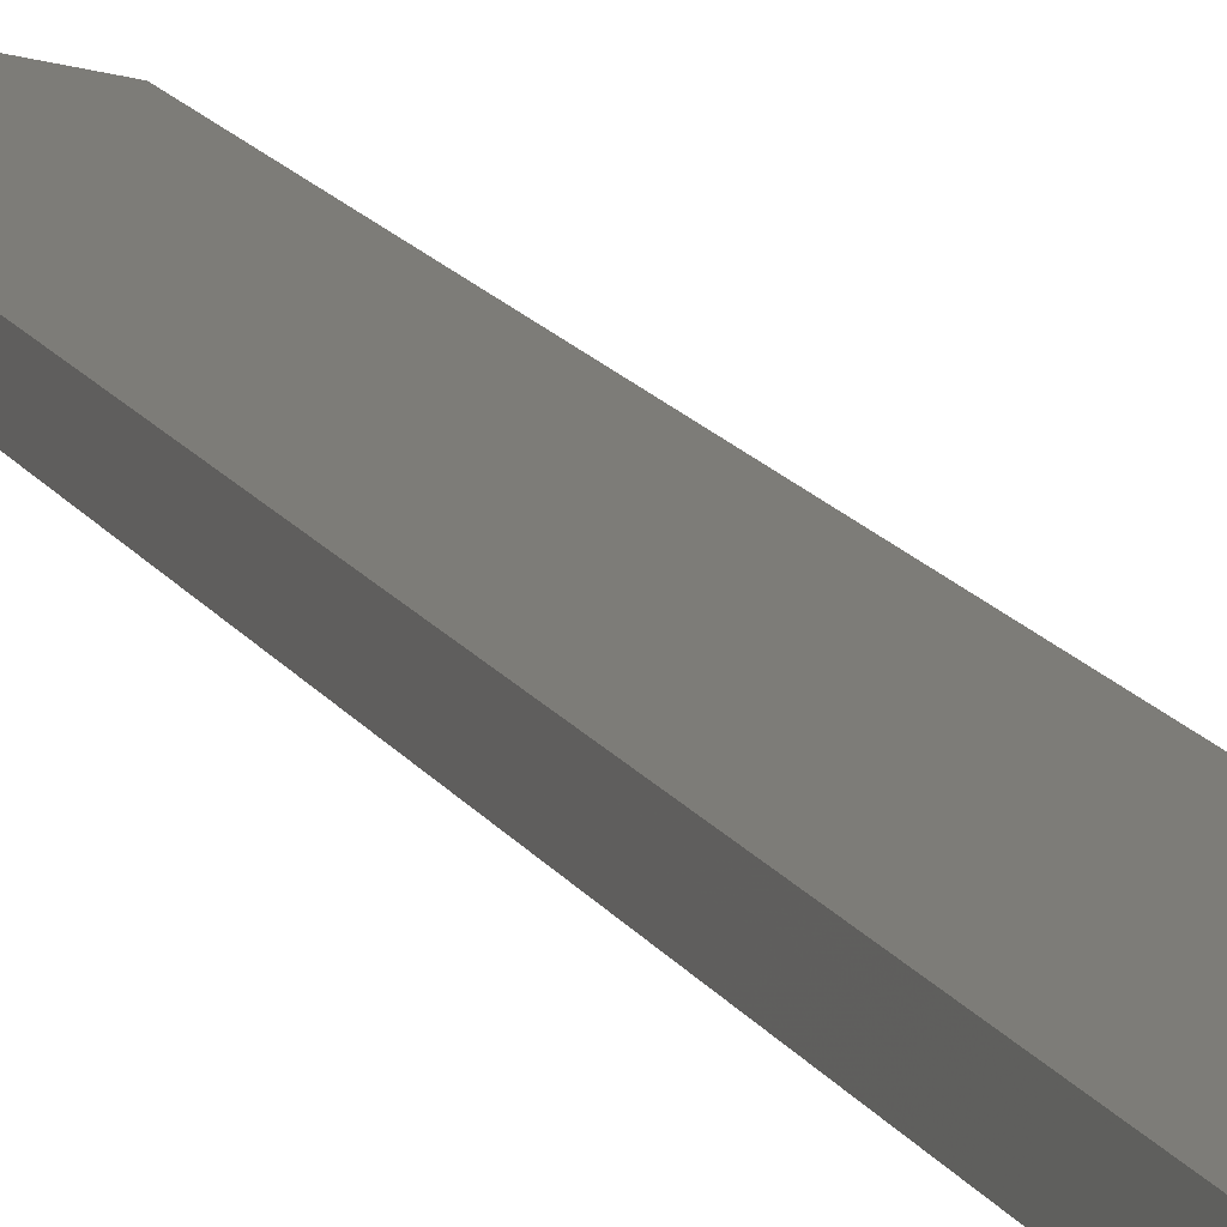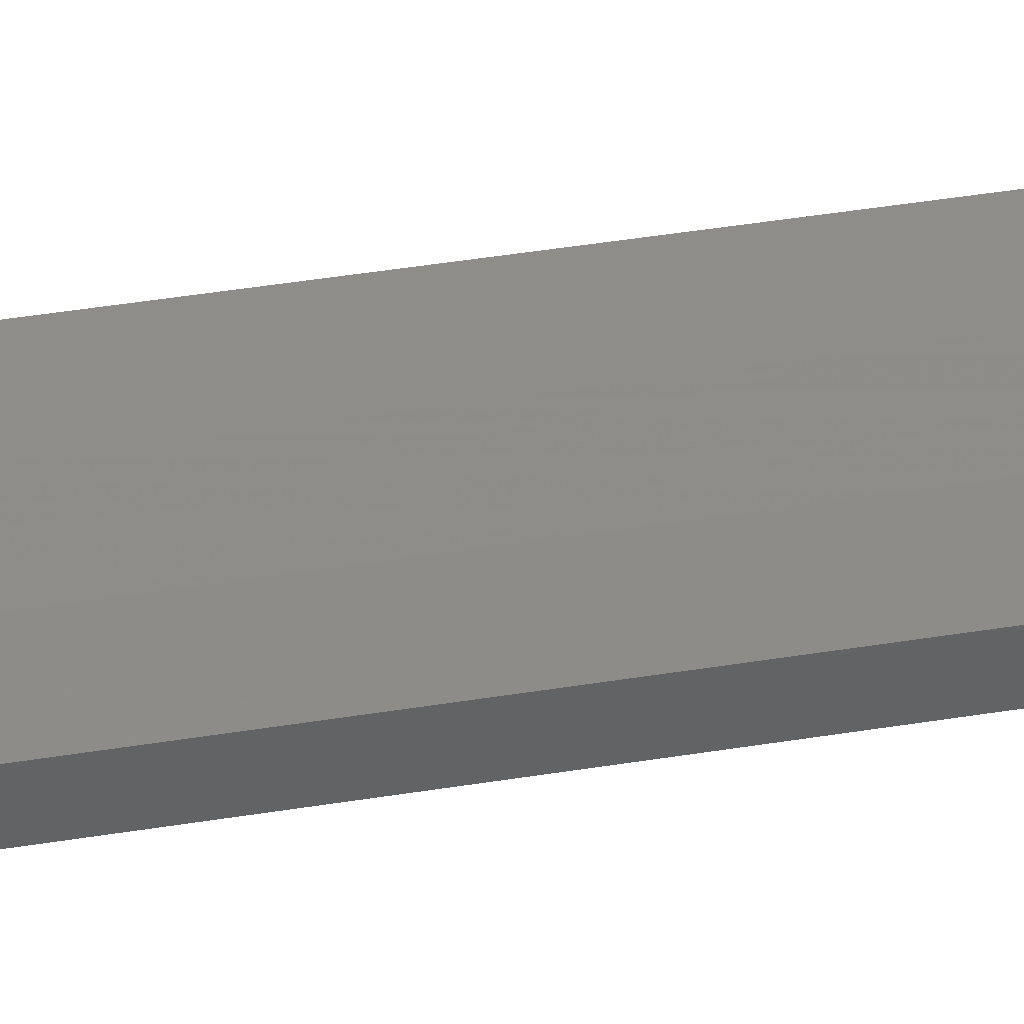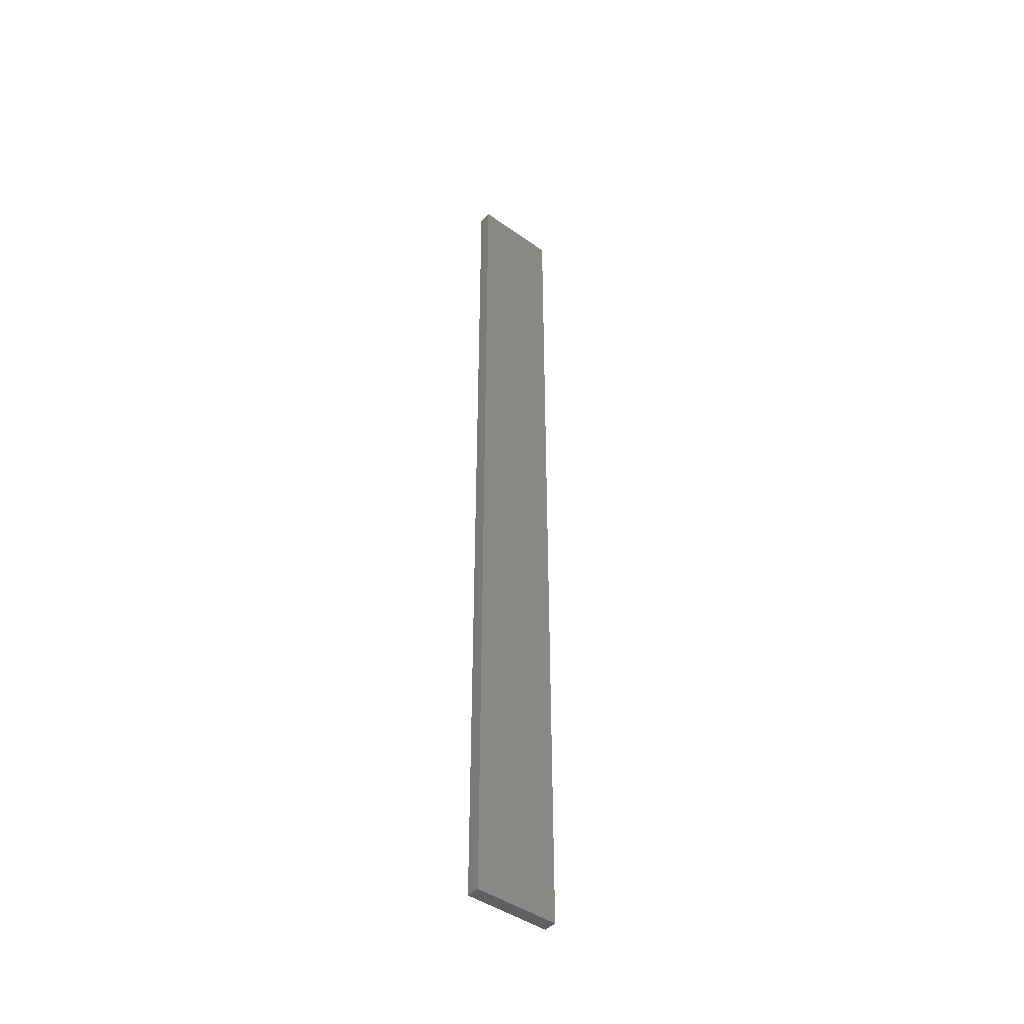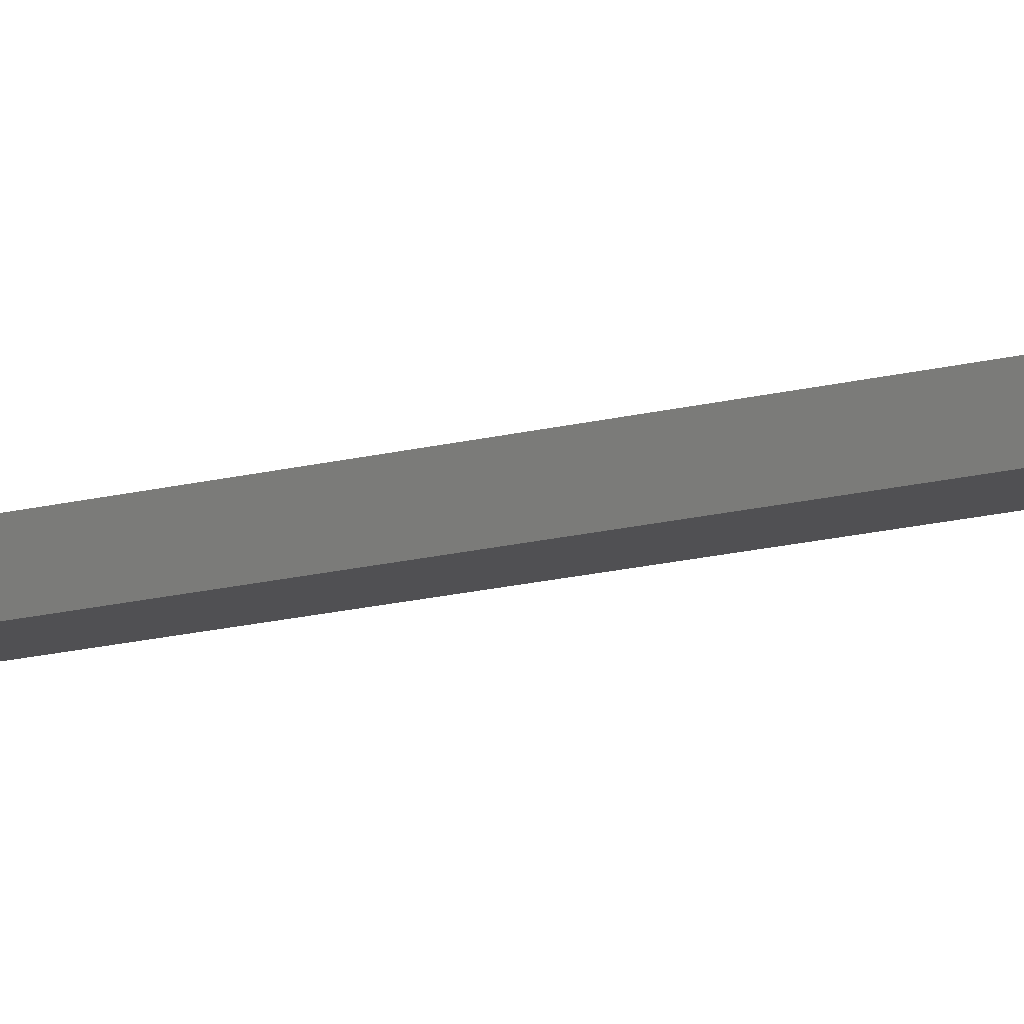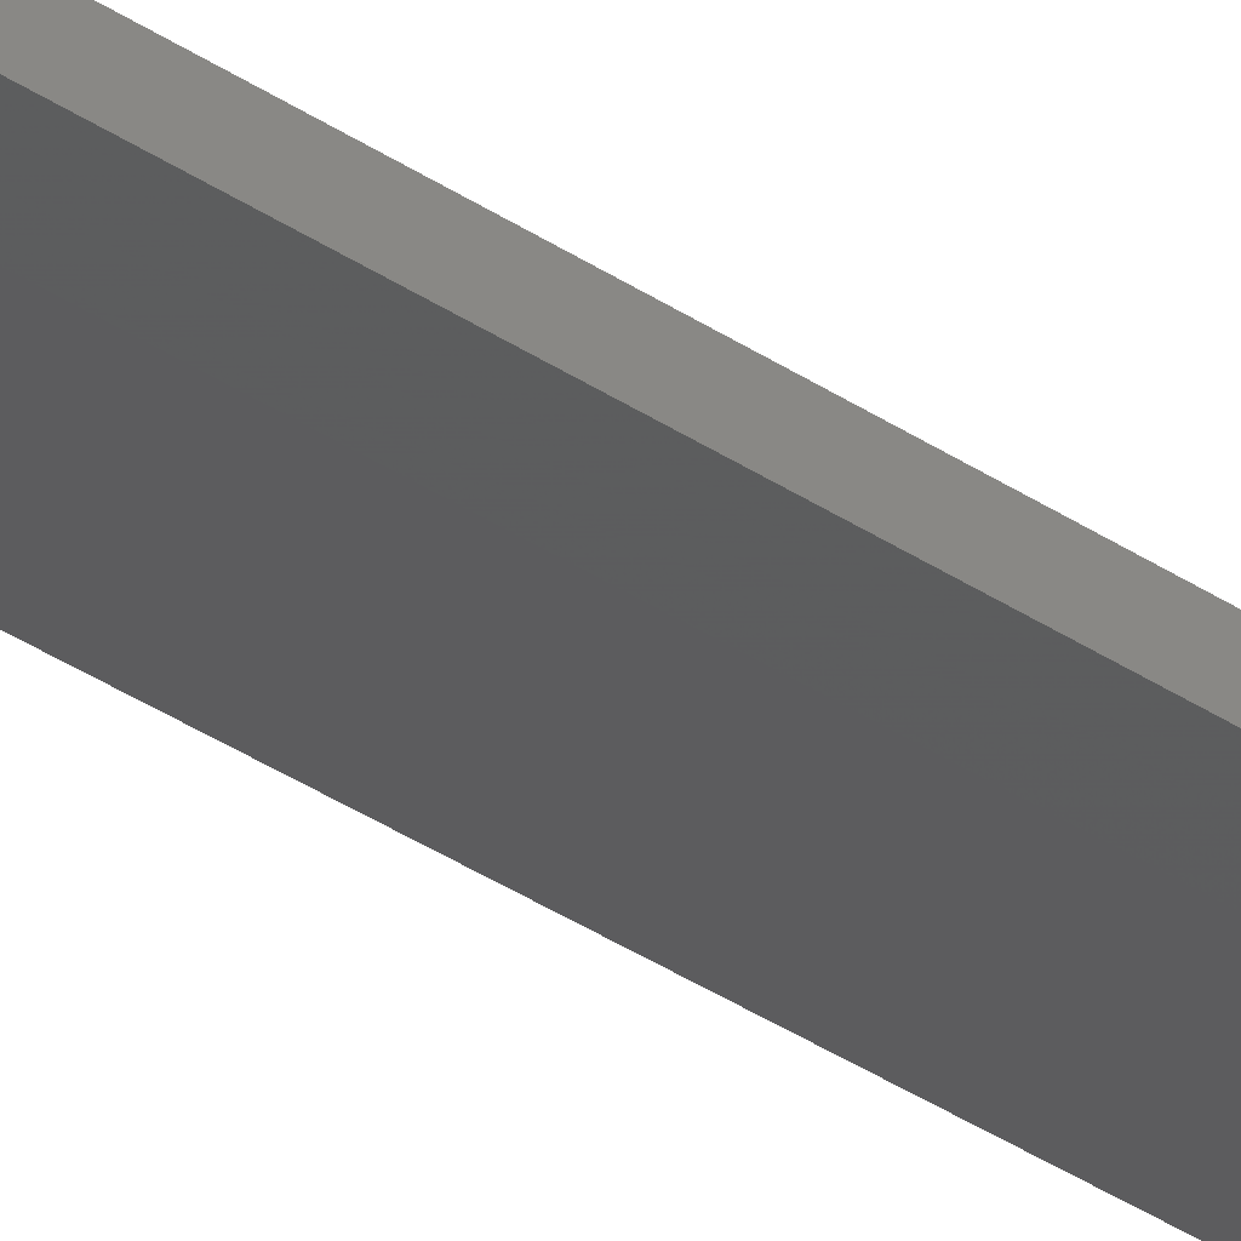
<metadata>
{"format":"stl","ext":"stl","renderer":"f3d","projection":"perspective","resolution":1024,"background":"white","views":[{"elev":8.7,"azim":167.5,"up":"+Y"},{"elev":25.9,"azim":-106.9,"up":"+Y"},{"elev":-44.3,"azim":152.4,"up":"+Z"},{"elev":-13.2,"azim":-56.5,"up":"+Y"},{"elev":-40.1,"azim":-128.9,"up":"+Y"}]}
</metadata>
<code>
# stl→obj: 16 verts, 28 faces
v 19.15 -2.377 -44.9
v 19.15 -2.377 -48.49
v 19.26 -2.355 -48.49
v 19.26 -2.355 -44.9
v 19.37 -2.332 -44.9
v 19.37 -2.332 -48.49
v 19.47 -2.309 -44.9
v 19.47 -2.309 -48.49
v 19.46 -2.26 -48.49
v 19.46 -2.26 -44.9
v 19.14 -2.328 -48.49
v 19.25 -2.306 -44.9
v 19.25 -2.306 -48.49
v 19.36 -2.283 -48.49
v 19.14 -2.328 -44.9
v 19.36 -2.283 -44.9
f 1 2 3
f 4 1 3
f 5 3 6
f 5 4 3
f 7 6 8
f 7 5 6
f 7 8 9
f 10 7 9
f 11 12 13
f 13 12 14
f 15 12 11
f 12 16 14
f 14 10 9
f 16 10 14
f 1 15 11
f 1 11 2
f 10 16 7
f 16 5 7
f 12 4 16
f 16 4 5
f 15 1 12
f 12 1 4
f 6 14 9
f 6 9 8
f 3 13 14
f 3 14 6
f 2 11 13
f 2 13 3

</code>
